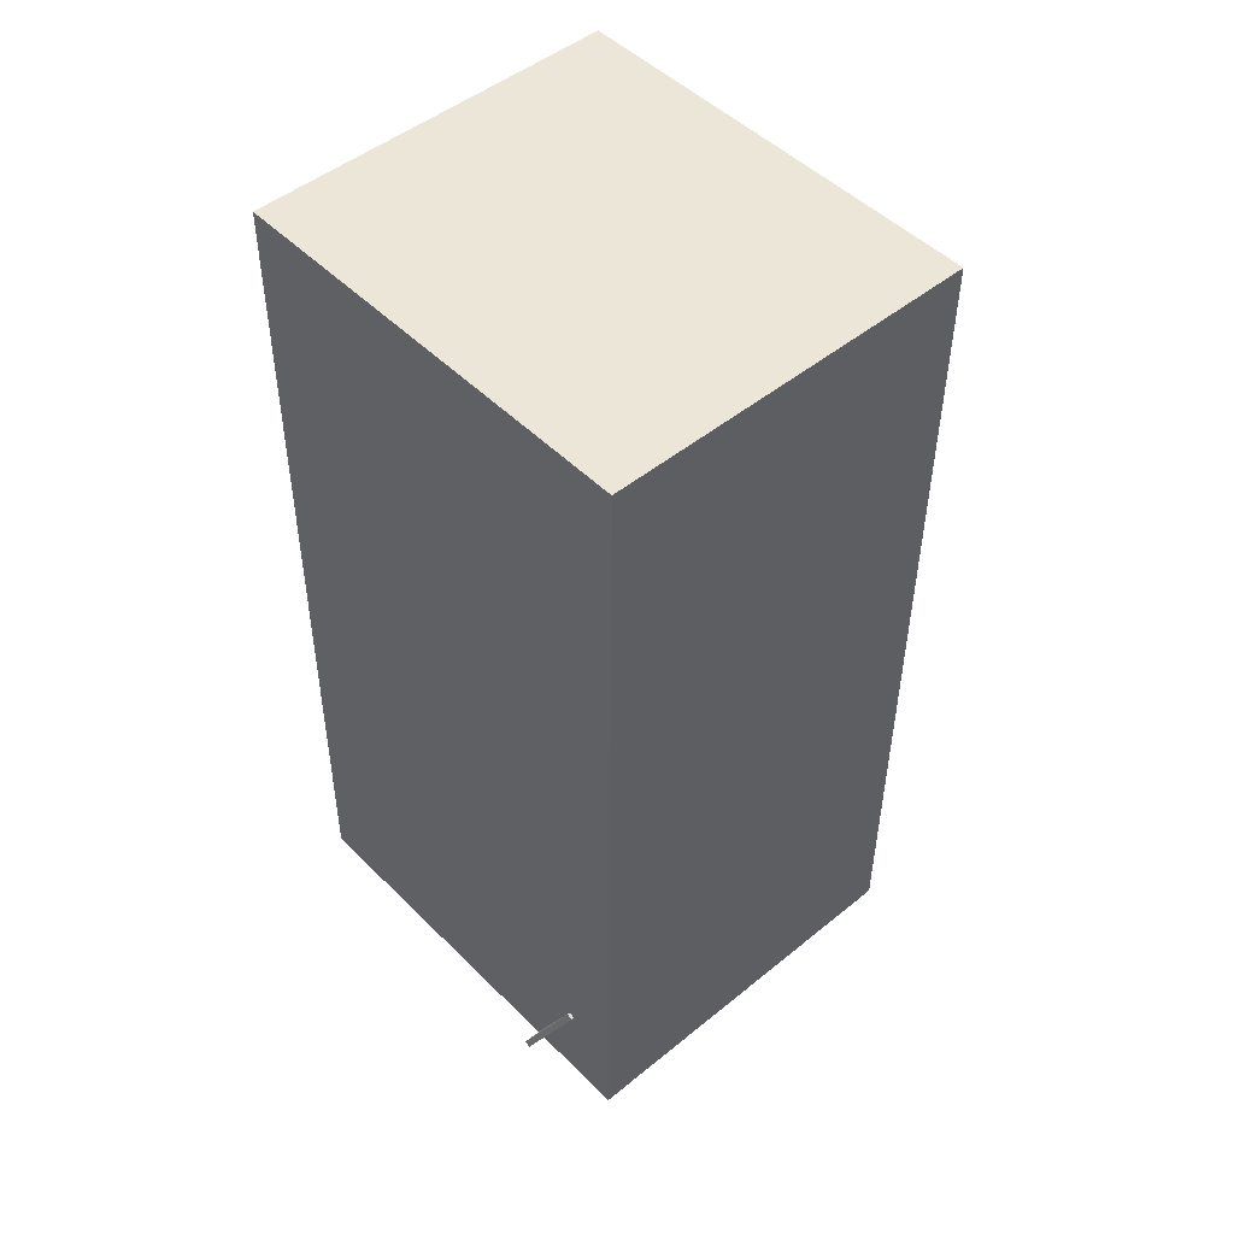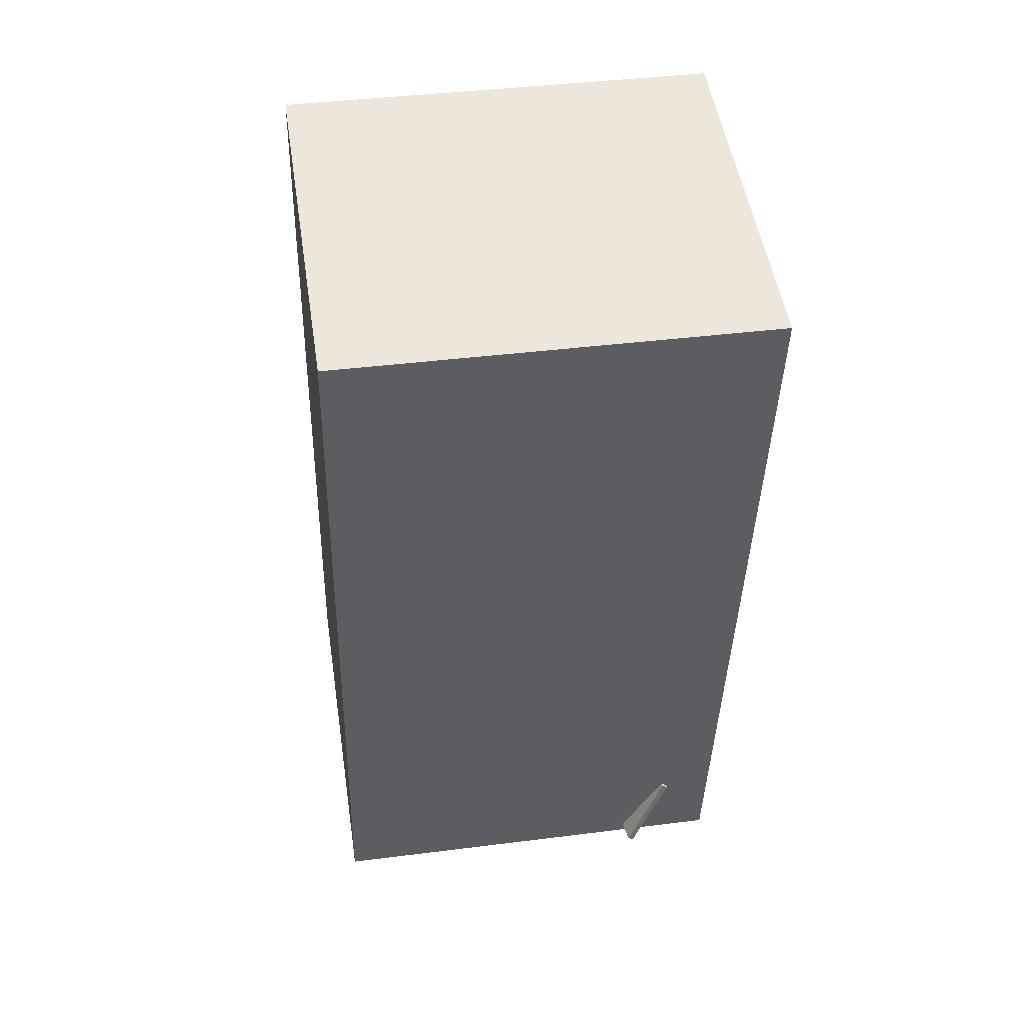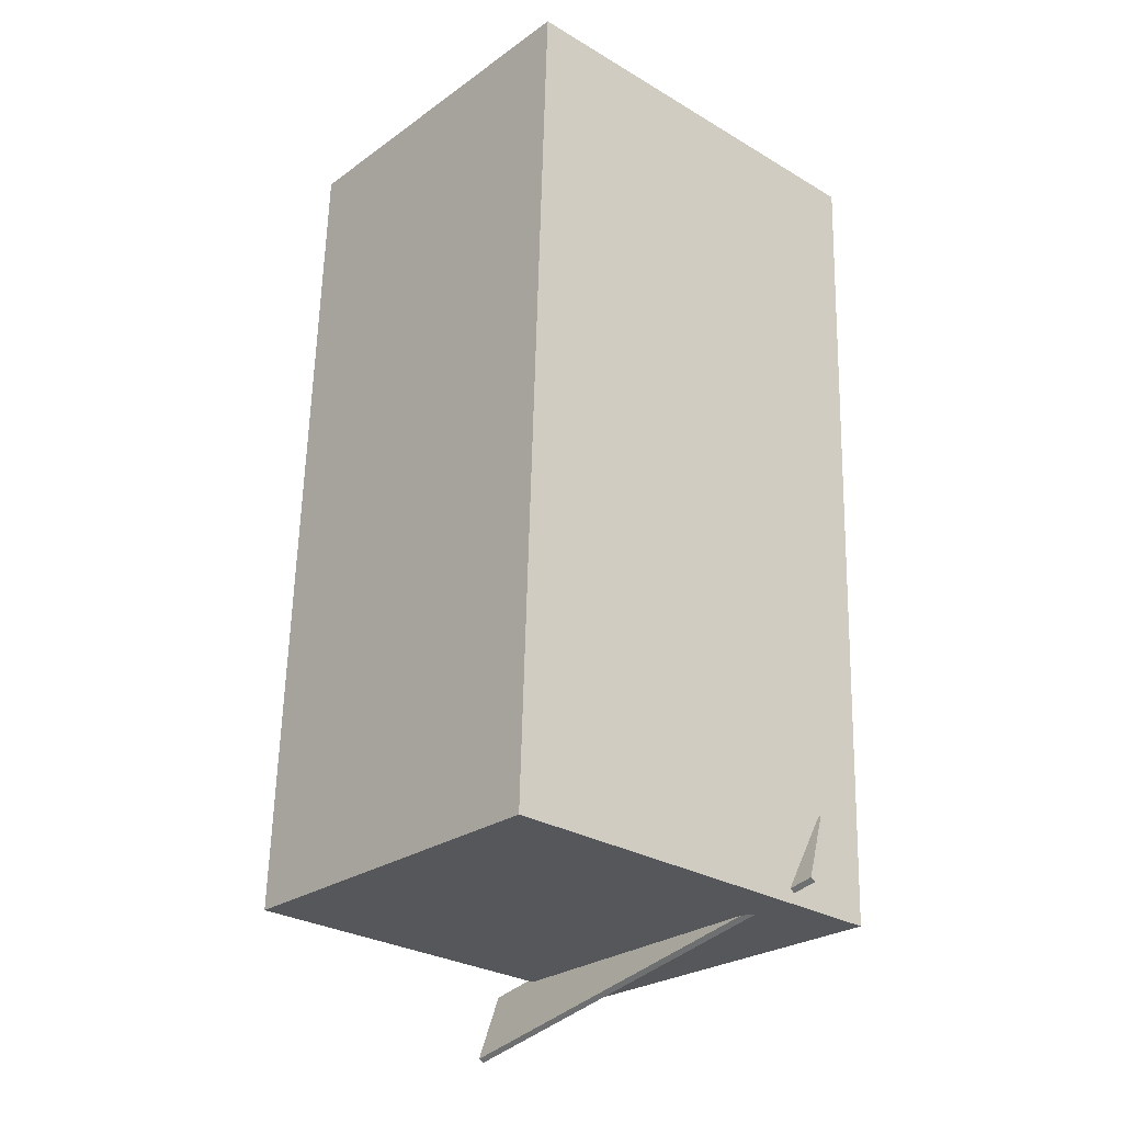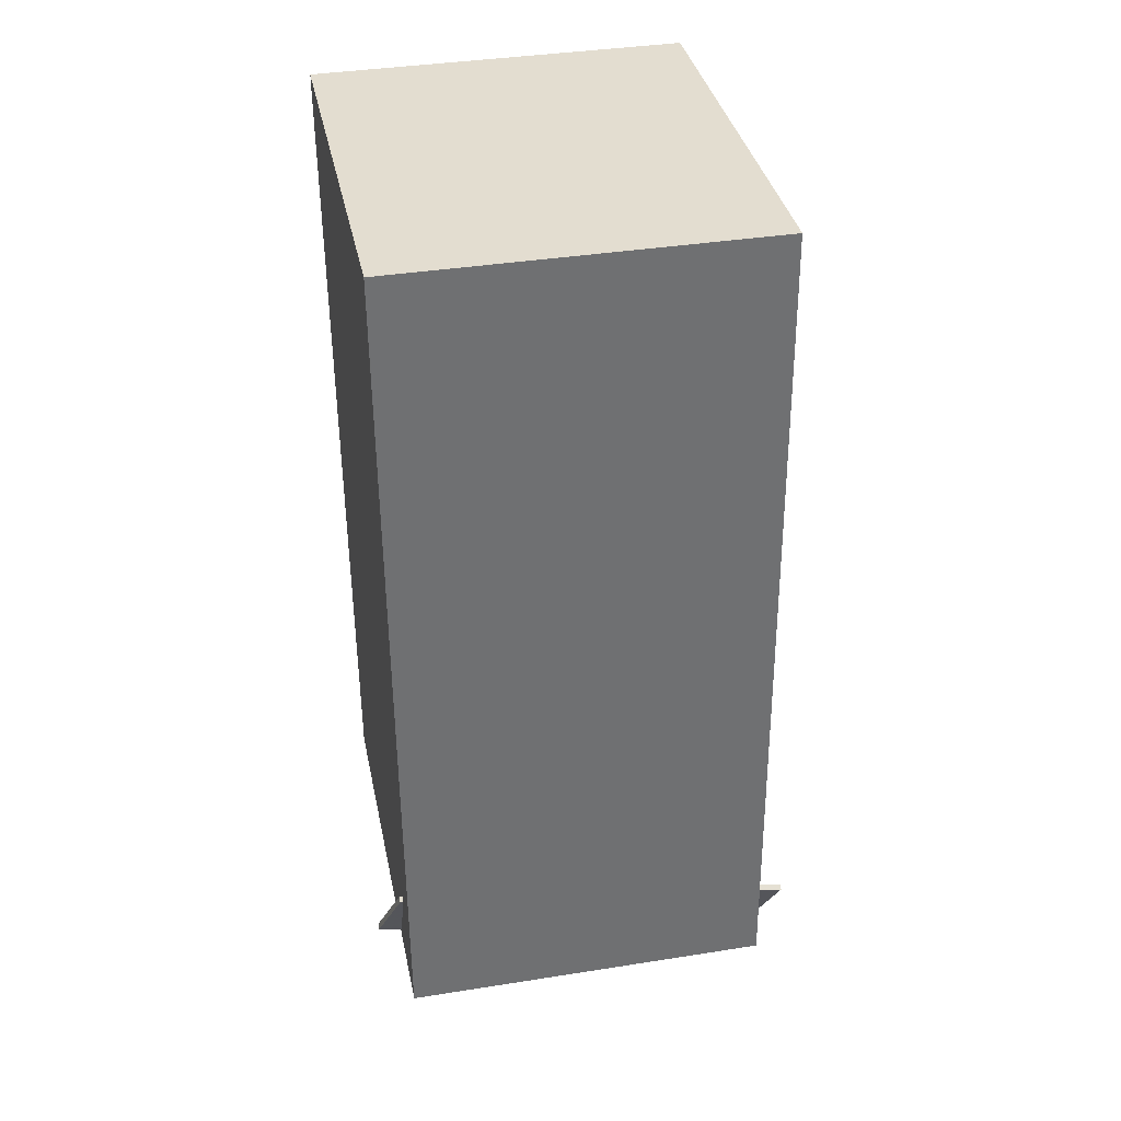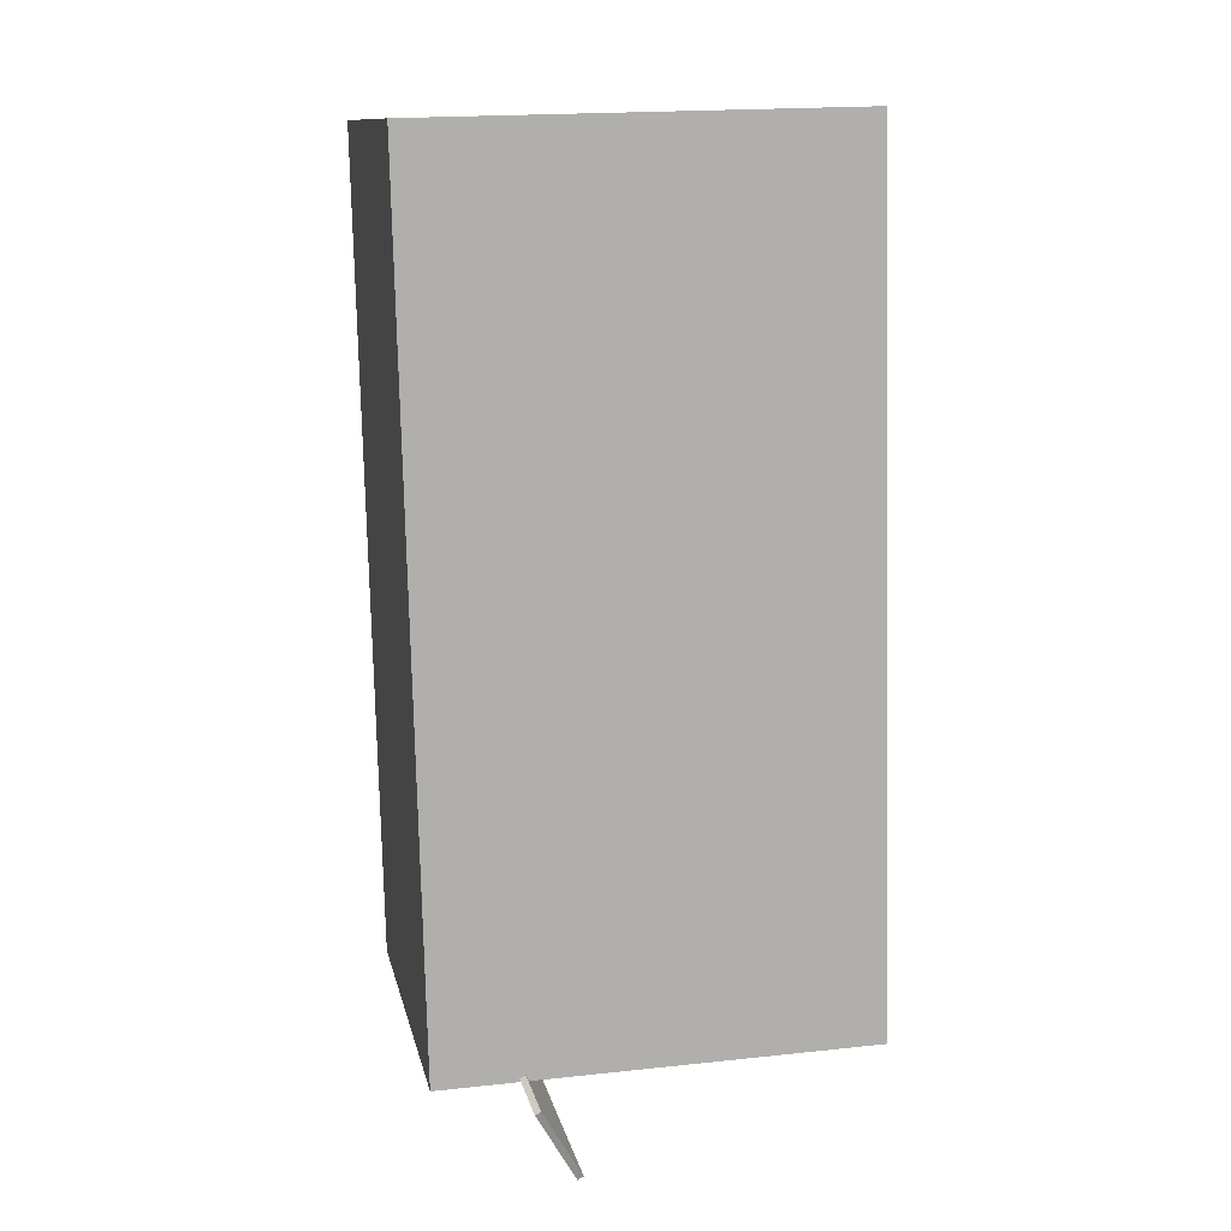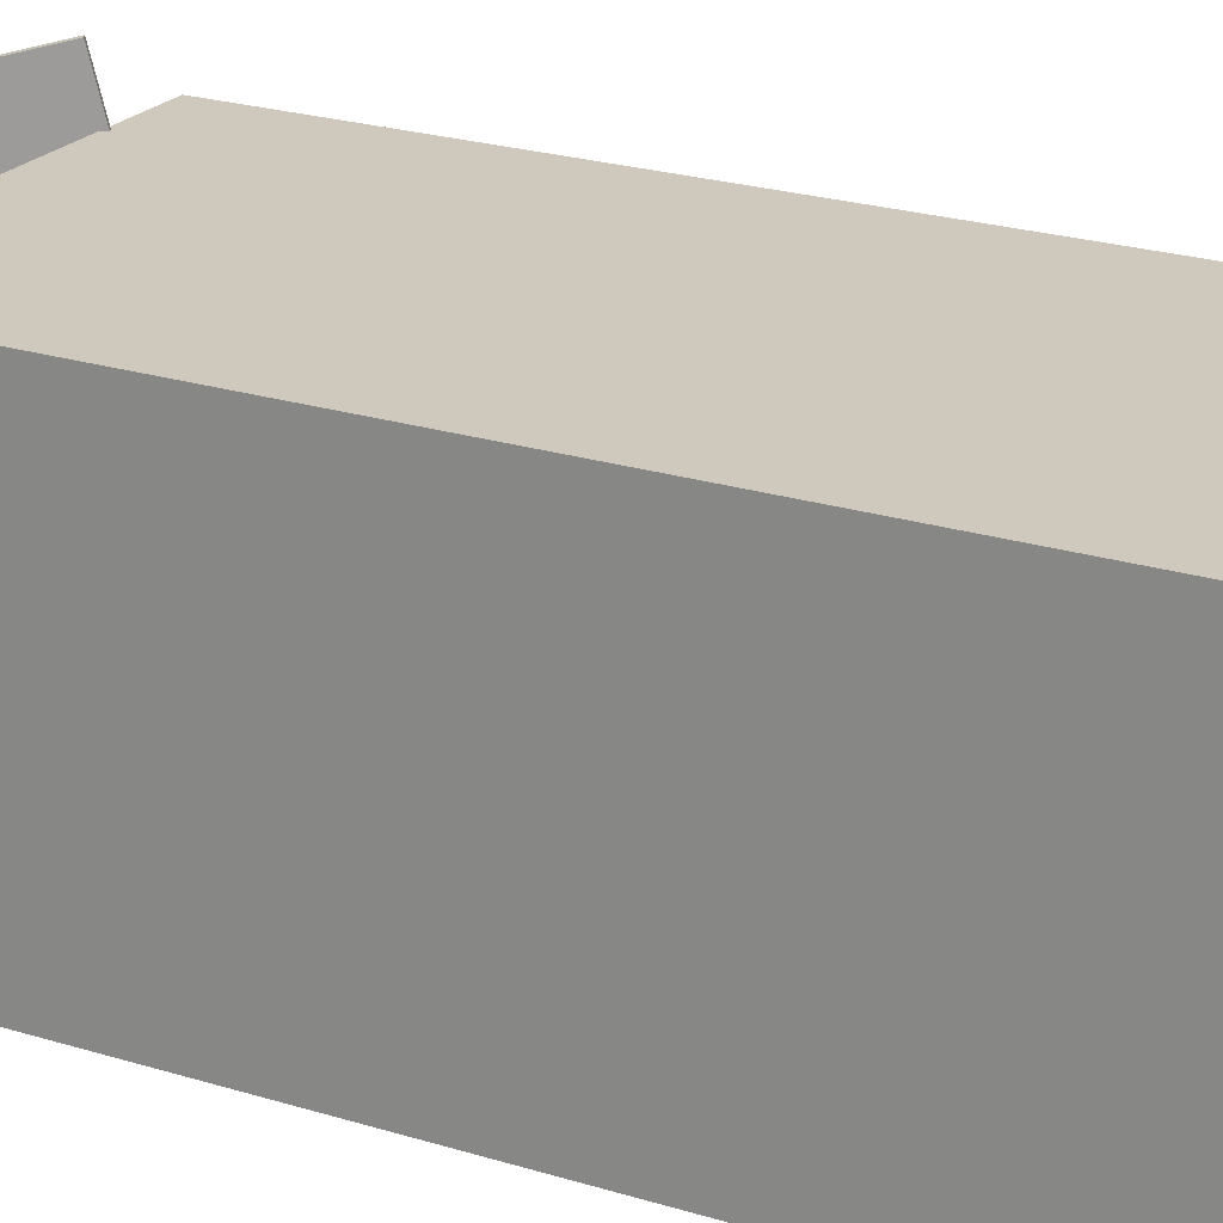
<metadata>
{"format":"obj","ext":"obj","renderer":"f3d","projection":"perspective","resolution":1024,"background":"white","views":[{"elev":47.2,"azim":-133.6,"up":"+Y"},{"elev":49.5,"azim":170.1,"up":"+Y"},{"elev":-26.7,"azim":137.2,"up":"+Y"},{"elev":34.3,"azim":-102.6,"up":"+Y"},{"elev":12.5,"azim":-12.7,"up":"+Y"},{"elev":23.1,"azim":117.6,"up":"+Z"}]}
</metadata>
<code>
v -0.136 -0.4325 -0.221
v -0.1044 -0.5376 0.2494
v -0.1422 -0.4359 -0.2213
v -0.1106 -0.541 0.2491
v -0.1822 -0.3504 -0.1995
v -0.1506 -0.4555 0.2709
v -0.1884 -0.3538 -0.1998
v -0.1568 -0.4588 0.2705
f 1.0 7.0 5.0
f 1.0 3.0 7.0
f 1.0 4.0 3.0
f 1.0 2.0 4.0
f 3.0 8.0 7.0
f 3.0 4.0 8.0
f 5.0 7.0 8.0
f 5.0 8.0 6.0
f 1.0 5.0 6.0
f 1.0 6.0 2.0
f 2.0 6.0 8.0
f 2.0 8.0 4.0
v -0.2404 -0.4562 -0.1961
v -0.2493 -0.4511 0.2101
v -0.2609 0.4732 -0.2083
v -0.2699 0.4783 0.1979
v 0.2259 -0.4457 -0.186
v 0.217 -0.4406 0.2202
v 0.2053 0.4836 -0.1982
v 0.1964 0.4888 0.208
f 9.0 15.0 13.0
f 9.0 11.0 15.0
f 9.0 12.0 11.0
f 9.0 10.0 12.0
f 11.0 16.0 15.0
f 11.0 12.0 16.0
f 13.0 15.0 16.0
f 13.0 16.0 14.0
f 9.0 13.0 14.0
f 9.0 14.0 10.0
f 10.0 14.0 16.0
f 10.0 16.0 12.0

</code>
